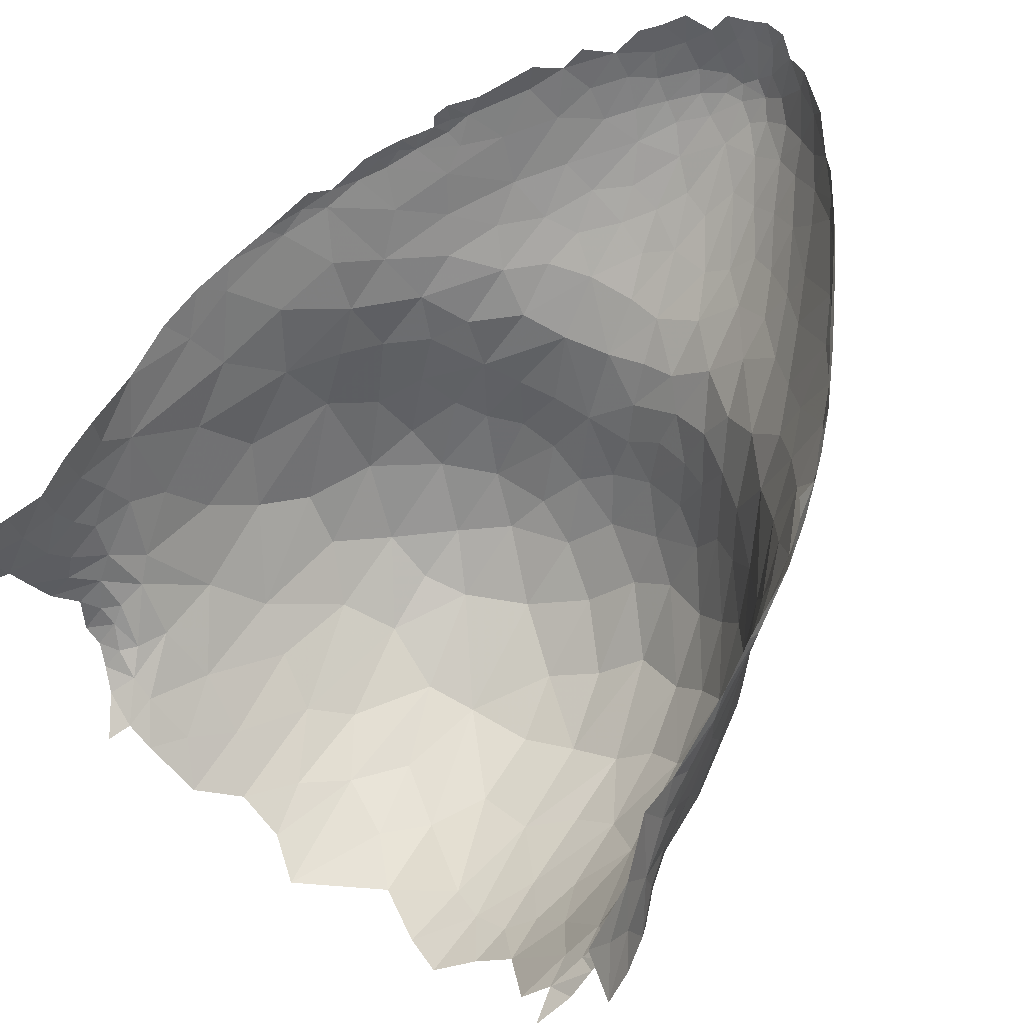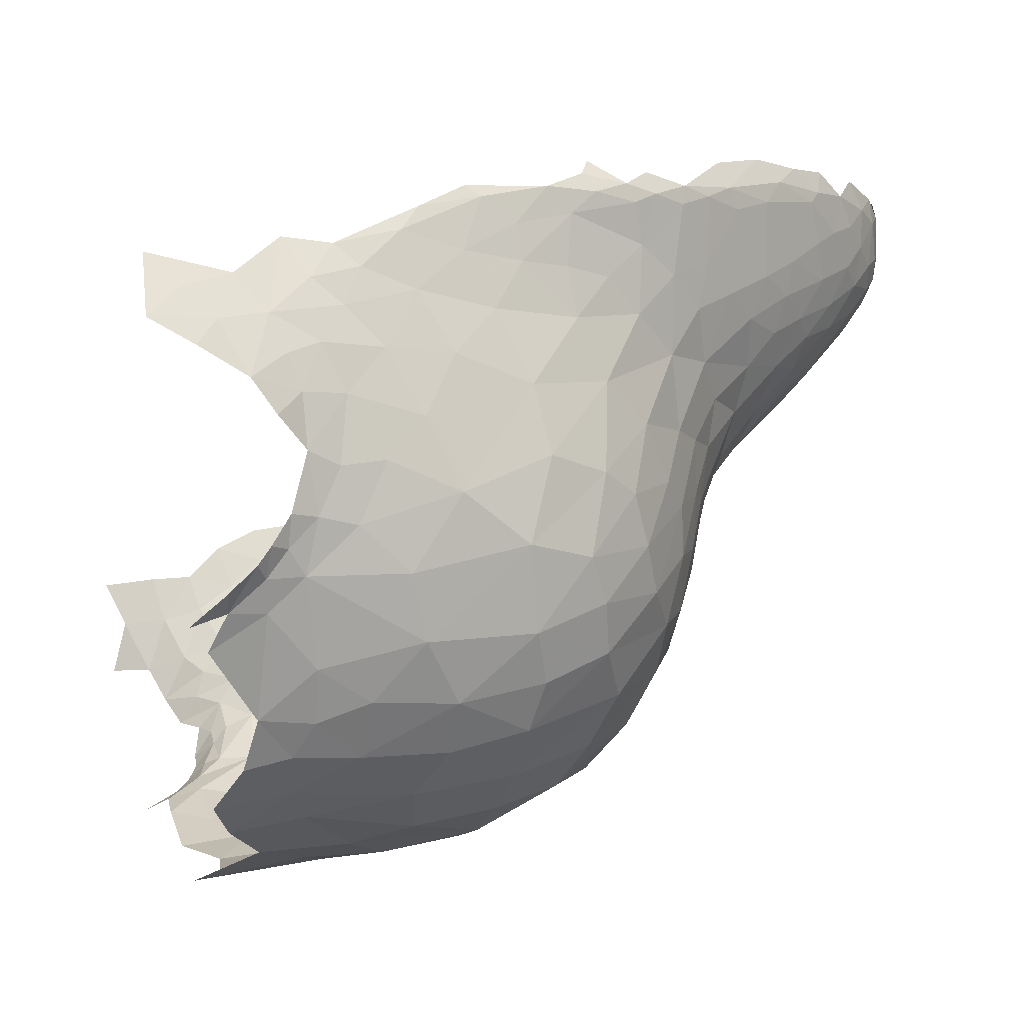
<metadata>
{"format":"obj","ext":"obj","renderer":"f3d","projection":"perspective","resolution":1024,"background":"white","views":[{"elev":48.0,"azim":-52.8,"up":"+Y"},{"elev":-22.7,"azim":-11.2,"up":"+Y"}]}
</metadata>
<code>
v 0.01831 0.05033 0.02431
v 0.01865 0.04574 0.02559
v 0.01899 0.04928 -0.02445
v 0.01997 0.04342 -0.02598
v 0.02046 0.04843 0.02432
v 0.02051 0.04657 -0.02476
v 0.02144 0.04464 0.02495
v 0.02218 0.04968 -0.02366
v 0.02225 0.03097 0.018
v 0.02237 0.04331 -0.02493
v 0.02238 0.03107 -0.01803
v 0.02258 0.04679 0.02408
v 0.02326 0.04672 -0.0239
v 0.02334 0.05005 0.02337
v 0.02351 0.03038 0.01588
v 0.02364 0.04113 -0.02483
v 0.02376 0.03168 -0.01733
v 0.02387 0.03034 -0.01576
v 0.02424 0.03267 0.01915
v 0.02437 0.03212 0.0175
v 0.02444 0.03288 -0.01952
v 0.02452 0.04351 0.02386
v 0.02453 0.02728 -0.01278
v 0.02475 0.03929 -0.02425
v 0.02478 0.04395 -0.02372
v 0.02478 0.04988 -0.02317
v 0.02484 0.02388 0.007664
v 0.02486 0.02294 -0.004751
v 0.02527 0.03408 -0.0206
v 0.02547 0.04788 0.02323
v 0.02564 0.04749 -0.02322
v 0.0257 0.03426 0.01963
v 0.02573 0.04097 -0.02327
v 0.02575 0.03632 -0.02248
v 0.02581 0.03541 -0.02145
v 0.02585 0.03252 -0.01727
v 0.02587 0.03376 -0.01859
v 0.02597 0.05304 0.02253
v 0.02598 0.03857 -0.02285
v 0.02605 0.02334 0.004843
v 0.02608 0.04279 -0.02308
v 0.02616 0.04181 0.02299
v 0.02624 0.02552 0.0101
v 0.02627 0.03516 -0.0201
v 0.02631 0.03393 0.01848
v 0.02636 0.02972 -0.01472
v 0.02638 0.03528 0.02006
v 0.02648 0.04554 0.02302
v 0.02659 0.03248 0.01702
v 0.02661 0.02427 -0.007394
v 0.02666 0.05201 -0.02264
v 0.0267 0.02769 0.01269
v 0.02671 0.03798 -0.02172
v 0.02675 0.0458 -0.02293
v 0.02683 0.02593 -0.01045
v 0.02687 0.03684 -0.02084
v 0.0272 0.03534 -0.01925
v 0.02726 0.04015 -0.02194
v 0.02736 0.0371 0.02047
v 0.02739 0.03548 0.01927
v 0.02753 0.04359 0.02245
v 0.02765 0.03808 -0.02078
v 0.02772 0.05059 0.02267
v 0.02777 0.04927 -0.02274
v 0.02797 0.04463 -0.02238
v 0.02802 0.0405 0.02152
v 0.02819 0.02334 0.001051
v 0.02819 0.04199 -0.02184
v 0.02843 0.04672 0.02247
v 0.02855 0.03441 0.0181
v 0.02894 0.03733 0.01975
v 0.02894 0.02634 0.01042
v 0.02895 0.053 0.02241
v 0.02917 0.05348 -0.02234
v 0.02924 0.0473 -0.02228
v 0.02926 0.03529 -0.01854
v 0.02927 0.02506 0.007823
v 0.02936 0.02849 -0.01303
v 0.02939 0.03894 -0.02035
v 0.02966 0.05129 -0.02237
v 0.0297 0.04922 0.02231
v 0.02972 0.03021 0.0147
v 0.02998 0.04013 0.02062
v 0.03002 0.02787 0.01223
v 0.03009 0.04411 0.0216
v 0.03013 0.03178 -0.01599
v 0.03022 0.02549 -0.008423
v 0.03041 0.02442 0.005362
v 0.03047 0.04069 -0.02069
v 0.0306 0.05174 0.02234
v 0.03063 0.04516 -0.02168
v 0.03109 0.02399 -0.002003
v 0.0313 0.03725 0.01923
v 0.03187 0.05002 -0.02202
v 0.0322 0.04714 0.02165
v 0.03261 0.04081 0.02038
v 0.03281 0.05427 0.02245
v 0.03282 0.02675 0.009924
v 0.03282 0.02504 -0.00591
v 0.03302 0.05447 -0.02243
v 0.03308 0.02904 0.01306
v 0.03324 0.04426 -0.02106
v 0.03364 0.02431 0.000534
v 0.0337 0.0362 -0.01848
v 0.03383 0.05594 0.02239
v 0.03393 0.0509 0.02177
v 0.03433 0.02762 -0.01094
v 0.03453 0.03516 0.01783
v 0.0347 0.04355 0.02071
v 0.0356 0.03021 -0.01392
v 0.03578 0.03198 0.01552
v 0.03595 0.04124 -0.02003
v 0.03621 0.05656 -0.02225
v 0.03625 0.02503 -0.003521
v 0.0363 0.04752 0.02091
v 0.03648 0.02664 -0.008529
v 0.03648 0.05771 0.02212
v 0.03656 0.02582 0.006392
v 0.03657 0.05375 0.02165
v 0.03658 0.03307 -0.01621
v 0.03674 0.04775 -0.02081
v 0.03712 0.03967 0.01938
v 0.03723 0.02507 0.002443
v 0.03751 0.05713 0.02208
v 0.03764 0.05467 -0.02156
v 0.03818 0.02952 0.01246
v 0.03818 0.02753 0.009487
v 0.03866 0.05076 0.02058
v 0.03905 0.05783 -0.02183
v 0.03937 0.0518 -0.0205
v 0.03939 0.03918 -0.01868
v 0.03971 0.05606 0.02125
v 0.04014 0.04406 -0.01952
v 0.04025 0.05402 0.02055
v 0.04086 0.05678 -0.02105
v 0.04107 0.03105 -0.01299
v 0.0411 0.04673 0.01943
v 0.04138 0.03759 0.01742
v 0.04144 0.02695 -0.005717
v 0.04157 0.05869 0.02135
v 0.04163 0.05869 -0.02125
v 0.04196 0.02641 -0.00231
v 0.04209 0.02645 0.002217
v 0.04238 0.04278 0.01849
v 0.04238 0.03337 0.01446
v 0.04257 0.02929 -0.009746
v 0.04275 0.03811 -0.01705
v 0.04277 0.03468 -0.01522
v 0.04278 0.02754 0.005837
v 0.04285 0.02918 0.009361
v 0.04316 0.05453 0.01947
v 0.04321 0.05757 0.0204
v 0.04322 0.04897 -0.01866
v 0.04337 0.0313 0.01184
v 0.04371 0.05408 -0.01912
v 0.04382 0.06024 0.02051
v 0.04393 0.05169 0.01858
v 0.04427 0.06141 0.02006
v 0.04436 0.05974 -0.02047
v 0.04476 0.05924 0.02033
v 0.04539 0.03791 0.01544
v 0.04539 0.04513 -0.0172
v 0.04542 0.05891 -0.01997
v 0.04591 0.05476 0.01818
v 0.04601 0.03407 -0.01254
v 0.04601 0.04286 0.0165
v 0.04603 0.04846 0.01706
v 0.04619 0.03166 -0.009764
v 0.04627 0.02853 0.001146
v 0.04657 0.04918 -0.01676
v 0.04666 0.03591 0.01336
v 0.04677 0.06041 0.01963
v 0.04681 0.03918 -0.01492
v 0.04696 0.06023 -0.01956
v 0.04716 0.03074 -0.006925
v 0.04725 0.06157 -0.01922
v 0.04734 0.03376 0.01093
v 0.04738 0.05942 0.0192
v 0.04753 0.05616 -0.01775
v 0.04754 0.03009 0.004478
v 0.04769 0.0526 -0.01656
v 0.04813 0.05739 0.01777
v 0.04819 0.0424 0.01472
v 0.0482 0.04432 -0.01504
v 0.04821 0.06177 0.01885
v 0.04822 0.05343 0.0164
v 0.04844 0.05979 -0.01876
v 0.04877 0.03247 0.007251
v 0.04882 0.06041 0.01874
v 0.04893 0.04933 -0.01499
v 0.04896 0.06097 -0.0187
v 0.04896 0.03095 -0.002782
v 0.04898 0.04704 0.01467
v 0.04918 0.03429 -0.009094
v 0.04938 0.03995 0.01279
v 0.04949 0.04156 -0.01323
v 0.05023 0.03885 -0.01126
v 0.05026 0.0556 -0.0157
v 0.05045 0.04597 -0.013
v 0.05046 0.03798 0.01041
v 0.05059 0.05655 0.01586
v 0.05062 0.06107 -0.01784
v 0.0507 0.03268 0.001267
v 0.05077 0.06056 0.01757
v 0.05085 0.04443 0.01231
v 0.05089 0.06174 0.01776
v 0.05089 0.05221 0.01381
v 0.05094 0.06274 -0.01753
v 0.05121 0.04937 -0.0127
v 0.05122 0.03505 -0.005928
v 0.05134 0.05265 -0.01351
v 0.05169 0.04389 -0.01106
v 0.05177 0.04815 0.01173
v 0.0518 0.05876 -0.01587
v 0.05187 0.06224 -0.01718
v 0.05194 0.03724 0.007054
v 0.05198 0.03538 0.004087
v 0.0521 0.03847 -0.007833
v 0.05221 0.06318 -0.01687
v 0.05223 0.04386 0.01022
v 0.05228 0.06152 -0.01687
v 0.05229 0.03521 -0.001741
v 0.05268 0.05556 0.01373
v 0.05268 0.04295 -0.009159
v 0.0527 0.06182 0.01665
v 0.05271 0.0413 0.008431
v 0.05284 0.03729 -0.004358
v 0.05293 0.05069 -0.01089
v 0.05305 0.05824 0.01474
v 0.05309 0.0473 -0.009651
v 0.05311 0.06258 -0.01647
v 0.05321 0.06348 -0.01631
v 0.05341 0.04867 0.00947
v 0.05345 0.03919 0.004742
v 0.05345 0.05523 -0.01278
v 0.05357 0.03787 0.000989
v 0.0536 0.06477 0.01583
v 0.05368 0.05322 0.01119
v 0.05371 0.04281 -0.006799
v 0.05385 0.04596 0.007781
v 0.05396 0.04279 0.006102
v 0.05409 0.06239 -0.01579
v 0.05409 0.04621 -0.00733
v 0.05413 0.03983 -0.002179
v 0.05418 0.04164 -0.004531
v 0.05419 0.06363 -0.0157
v 0.05433 0.05783 -0.01353
v 0.05433 0.06314 0.01573
v 0.05465 0.04256 0.003171
v 0.05466 0.04615 0.005816
v 0.05467 0.0414 0.000154
v 0.05482 0.04554 -0.004953
v 0.05492 0.04947 0.006955
v 0.055 0.05201 0.008584
v 0.05504 0.06056 -0.01406
v 0.05505 0.06213 0.01488
v 0.05506 0.05735 0.01265
v 0.05508 0.06483 -0.01507
v 0.05513 0.05138 -0.007883
v 0.05518 0.0638 -0.01518
v 0.05521 0.04492 -0.002385
v 0.05528 0.04605 0.003324
v 0.05528 0.04456 0.000852
v 0.05542 0.05416 -0.00981
v 0.05579 0.04884 0.00419
v 0.05583 0.06542 -0.01457
v 0.0559 0.0632 -0.01461
v 0.05595 0.04745 0.000707
v 0.056 0.0503 -0.005041
v 0.05613 0.06407 -0.01459
v 0.05621 0.06223 -0.01387
v 0.05635 0.05679 -0.01102
v 0.05668 0.05 -0.001963
v 0.05675 0.0665 0.01384
v 0.05689 0.05079 0.002946
v 0.05695 0.0569 0.01047
v 0.05703 0.05039 0.000646
v 0.05713 0.05267 0.005624
v 0.05713 0.06414 -0.01389
v 0.05741 0.05454 -0.007539
v 0.05742 0.06366 0.01352
v 0.05744 0.05486 0.007883
v 0.05777 0.06543 -0.01349
v 0.05792 0.05963 0.01128
v 0.05813 0.05936 -0.01094
v 0.05839 0.06242 -0.01204
v 0.05853 0.05402 -0.004858
v 0.05854 0.06555 0.01296
v 0.0586 0.05712 -0.008762
v 0.05884 0.05296 0.000297
v 0.05899 0.05334 -0.001882
v 0.05921 0.05727 0.008153
v 0.0593 0.05409 0.003203
v 0.05942 0.05626 -0.006718
v 0.05977 0.06727 0.01192
v 0.0598 0.05944 0.009262
v 0.06005 0.06146 0.01019
v 0.06012 0.05627 0.005639
v 0.06042 0.06531 -0.01147
v 0.06063 0.06701 -0.01137
v 0.0608 0.06024 -0.008691
v 0.06096 0.05568 -0.002518
v 0.06123 0.05867 -0.006844
v 0.06126 0.06559 0.0108
v 0.06132 0.06324 -0.009787
v 0.06134 0.057 -0.004504
v 0.06136 0.05907 0.007068
v 0.0615 0.05614 0.002062
v 0.06177 0.05711 0.003784
v 0.06186 0.06657 0.01045
v 0.06188 0.05631 -0.000582
v 0.06215 0.06357 0.009145
v 0.06218 0.06833 0.01002
v 0.06224 0.05864 0.005277
v 0.06225 0.06653 -0.0101
v 0.06283 0.05903 -0.004748
v 0.06286 0.05798 -0.002808
v 0.06291 0.06189 0.007408
v 0.06317 0.06784 -0.009302
v 0.06324 0.06496 -0.008644
v 0.06335 0.0629 -0.007546
v 0.06362 0.06498 0.008279
v 0.06377 0.05847 0.000369
v 0.064 0.06756 0.008582
v 0.064 0.06118 0.00536
v 0.06419 0.06153 -0.005414
v 0.06424 0.05921 -0.001385
v 0.06453 0.06049 0.003552
v 0.06474 0.06729 -0.007809
v 0.06484 0.06347 -0.006126
v 0.06504 0.06028 0.001619
v 0.06506 0.06558 -0.006952
v 0.06511 0.06619 0.007129
v 0.06516 0.06958 0.007235
v 0.06518 0.06381 0.005934
v 0.06519 0.06094 -0.002749
v 0.06574 0.0689 -0.006767
v 0.06603 0.06278 -0.00372
v 0.0662 0.06398 -0.004635
v 0.06624 0.06347 0.004138
v 0.06624 0.06542 -0.005464
v 0.06633 0.06813 0.006148
v 0.06635 0.06569 0.005459
v 0.06637 0.06722 -0.005916
v 0.06655 0.06251 0.002071
v 0.06668 0.06932 -0.005654
v 0.06672 0.06229 -0.000295
v 0.06722 0.06344 -0.001907
v 0.06744 0.06529 0.003667
v 0.06744 0.06994 0.004553
v 0.06749 0.07015 -0.004433
v 0.0675 0.06459 -0.002947
v 0.06759 0.06798 -0.004375
v 0.06771 0.0683 0.004252
v 0.06773 0.06385 0.000812
v 0.06784 0.0645 0.00198
v 0.06786 0.06614 -0.003378
v 0.0682 0.06491 -0.001453
v 0.0683 0.06641 0.002632
v 0.0683 0.06474 -0.000243
v 0.06842 0.06909 -0.003007
v 0.06848 0.06959 0.002862
v 0.06849 0.0711 0.002183
v 0.06856 0.06565 0.001289
v 0.06857 0.06752 -0.002381
v 0.06862 0.06616 -0.001592
v 0.06867 0.07047 -0.00207
v 0.06872 0.06576 -0.000543
v 0.06885 0.06734 0.001464
v 0.06885 0.0711 0.000736
v 0.06891 0.06647 0.000422
v 0.06896 0.06878 -0.001416
v 0.06899 0.07058 -0.00051
v 0.069 0.06732 -0.00067
v 0.06901 0.06923 0.001288
v 0.06914 0.06923 4e-05
f 354 343 349
f 115 95 109
f 14 1 5
f 88 40 67
f 169 192 203
f 305 320 321
f 70 93 71
f 120 147 148
f 1 2 5
f 225 229 256
f 178 189 172
f 356 340 345
f 336 347 327
f 354 349 359
f 369 375 362
f 126 101 98
f 317 311 302
f 30 48 69
f 42 61 22
f 284 296 297
f 347 345 331
f 306 294 303
f 293 309 298
f 218 197 224
f 261 252 269
f 309 314 298
f 205 183 195
f 170 181 190
f 44 57 37
f 5 2 12
f 112 133 131
f 214 247 198
f 247 255 285
f 90 73 63
f 178 182 189
f 172 189 185
f 10 4 6
f 156 172 158
f 90 63 81
f 280 287 259
f 298 292 282
f 284 276 296
f 183 193 166
f 183 205 193
f 203 192 222
f 244 227 245
f 220 233 213
f 226 234 241
f 282 292 276
f 314 307 298
f 293 308 309
f 356 349 340
f 309 331 328
f 276 292 296
f 199 190 209
f 274 288 295
f 298 307 292
f 308 323 331
f 309 328 314
f 253 254 233
f 290 291 311
f 278 275 293
f 309 308 331
f 338 339 352
f 364 368 371
f 356 359 349
f 372 361 367
f 350 354 362
f 224 212 230
f 362 354 359
f 371 369 364
f 326 316 303
f 190 181 211
f 360 355 347
f 135 125 129
f 368 366 374
f 289 301 303
f 214 202 221
f 353 361 365
f 113 129 125
f 135 129 141
f 187 174 191
f 199 212 196
f 209 190 211
f 323 311 327
f 311 317 327
f 355 360 364
f 184 196 173
f 269 230 259
f 371 375 369
f 326 301 321
f 373 372 367
f 218 224 239
f 289 280 264
f 311 323 308
f 326 303 301
f 326 336 316
f 302 287 306
f 285 301 289
f 294 280 289
f 294 287 280
f 269 252 243
f 210 227 222
f 30 14 12
f 300 315 299
f 316 306 303
f 294 289 303
f 287 294 306
f 370 375 376
f 317 336 327
f 306 317 302
f 373 370 376
f 363 362 375
f 316 317 306
f 302 311 291
f 287 302 291
f 373 376 372
f 210 218 227
f 197 196 212
f 224 197 212
f 243 230 269
f 245 218 239
f 245 227 218
f 162 173 147
f 263 261 268
f 210 194 218
f 184 190 199
f 197 218 194
f 161 171 195
f 234 236 249
f 222 192 210
f 133 112 121
f 173 197 165
f 173 196 197
f 150 188 177
f 139 146 175
f 192 142 175
f 173 165 148
f 184 199 196
f 162 131 133
f 165 197 194
f 184 162 190
f 184 173 162
f 360 348 358
f 150 149 188
f 205 220 213
f 166 193 167
f 111 145 138
f 220 240 233
f 244 222 227
f 250 265 253
f 250 253 240
f 205 195 220
f 137 157 128
f 205 213 193
f 188 217 216
f 236 244 251
f 241 249 250
f 244 236 222
f 216 226 200
f 203 222 236
f 217 203 236
f 188 149 180
f 180 203 217
f 188 180 217
f 216 177 188
f 161 145 171
f 169 203 180
f 169 142 192
f 138 145 161
f 171 145 177
f 138 166 144
f 177 216 200
f 166 138 161
f 144 166 167
f 372 365 361
f 347 355 345
f 347 331 323
f 299 286 279
f 283 299 279
f 70 111 108
f 99 28 50
f 99 92 28
f 150 177 154
f 154 177 145
f 85 66 83
f 83 66 71
f 201 229 204
f 229 223 257
f 229 201 223
f 272 247 285
f 76 104 86
f 76 79 104
f 68 58 33
f 75 65 54
f 111 70 82
f 101 111 82
f 75 91 65
f 13 31 25
f 355 356 345
f 286 299 305
f 214 198 187
f 139 114 99
f 131 120 104
f 120 131 147
f 68 33 41
f 121 130 153
f 35 34 56
f 24 16 33
f 41 65 68
f 79 57 62
f 102 121 112
f 89 104 79
f 89 112 104
f 91 102 89
f 64 51 80
f 80 94 64
f 94 100 125
f 125 100 113
f 155 181 153
f 340 328 345
f 42 66 61
f 49 70 45
f 27 40 77
f 88 118 77
f 83 96 85
f 280 259 264
f 144 122 138
f 144 137 122
f 74 100 80
f 100 94 80
f 311 308 290
f 271 255 242
f 122 109 96
f 339 341 357
f 247 214 255
f 63 73 38
f 95 115 106
f 66 85 61
f 69 81 30
f 96 109 85
f 60 59 47
f 12 2 7
f 12 22 30
f 277 290 275
f 178 152 182
f 149 169 180
f 143 169 149
f 18 36 46
f 238 276 257
f 257 223 238
f 325 314 328
f 325 318 307
f 325 307 314
f 278 265 275
f 253 265 278
f 357 353 365
f 126 145 111
f 236 251 249
f 344 353 341
f 357 341 353
f 84 82 52
f 343 335 340
f 349 343 340
f 282 276 238
f 242 260 267
f 242 267 271
f 264 259 228
f 182 152 164
f 77 40 88
f 117 124 140
f 14 30 38
f 36 76 86
f 229 225 204
f 146 165 168
f 168 175 146
f 130 94 125
f 121 94 130
f 187 179 163
f 187 198 179
f 342 354 350
f 155 135 163
f 181 155 179
f 13 8 26
f 162 170 190
f 162 153 170
f 32 45 47
f 353 351 361
f 346 353 344
f 346 351 353
f 293 275 290
f 343 333 335
f 330 341 339
f 330 339 326
f 127 150 126
f 279 266 283
f 70 49 82
f 194 168 165
f 211 198 235
f 370 363 375
f 238 223 207
f 44 37 29
f 72 52 43
f 89 102 112
f 287 291 273
f 115 128 106
f 84 52 72
f 369 362 359
f 278 282 254
f 72 43 77
f 44 29 35
f 13 26 31
f 342 333 343
f 342 343 354
f 56 57 44
f 211 181 198
f 74 80 51
f 69 95 81
f 85 109 95
f 69 85 95
f 330 332 341
f 344 341 332
f 51 64 26
f 26 64 31
f 368 358 366
f 126 111 101
f 329 315 319
f 110 78 86
f 23 46 78
f 78 55 23
f 150 154 126
f 126 154 145
f 35 56 44
f 39 53 34
f 56 62 57
f 207 167 193
f 167 207 186
f 230 228 259
f 268 277 275
f 273 277 268
f 265 268 275
f 210 192 175
f 175 194 210
f 36 86 46
f 201 207 223
f 290 273 291
f 123 149 118
f 6 3 8
f 211 235 264
f 211 264 228
f 155 130 135
f 37 76 36
f 162 147 131
f 248 288 274
f 248 281 288
f 179 198 181
f 21 29 37
f 282 238 254
f 278 254 253
f 23 18 46
f 298 282 278
f 293 298 278
f 86 78 46
f 103 88 67
f 92 103 67
f 8 13 6
f 157 137 167
f 287 269 259
f 287 273 269
f 17 11 21
f 82 49 52
f 59 71 66
f 238 207 213
f 285 305 301
f 105 73 97
f 300 299 283
f 296 307 318
f 296 292 307
f 281 284 297
f 49 45 20
f 186 201 182
f 182 164 186
f 124 97 119
f 97 90 106
f 261 245 252
f 252 245 239
f 81 63 30
f 38 30 63
f 119 97 106
f 13 25 10
f 167 186 157
f 170 153 181
f 289 272 285
f 139 175 142
f 6 13 10
f 96 83 93
f 179 155 163
f 235 247 272
f 235 272 264
f 201 204 182
f 153 130 155
f 224 243 239
f 224 230 243
f 53 62 56
f 53 56 34
f 136 165 146
f 297 296 318
f 286 271 279
f 55 107 87
f 107 55 78
f 231 215 219
f 37 36 17
f 321 320 332
f 330 321 332
f 261 244 245
f 261 251 244
f 186 207 201
f 344 329 337
f 20 45 32
f 20 32 19
f 267 260 270
f 134 151 152
f 128 157 134
f 16 10 25
f 97 73 90
f 93 83 71
f 290 277 273
f 214 187 202
f 187 191 202
f 281 256 284
f 284 256 257
f 14 5 12
f 221 255 214
f 301 305 321
f 261 269 273
f 273 268 261
f 286 255 271
f 243 252 239
f 101 84 98
f 365 374 366
f 140 132 152
f 132 134 152
f 75 64 94
f 221 202 215
f 215 202 208
f 18 17 36
f 164 152 151
f 164 157 186
f 151 157 164
f 255 286 285
f 97 124 105
f 134 157 151
f 209 228 230
f 267 270 279
f 133 153 162
f 22 48 30
f 58 53 39
f 242 232 246
f 342 350 334
f 221 215 231
f 233 254 238
f 213 233 238
f 137 144 167
f 219 215 208
f 374 372 376
f 374 376 371
f 372 374 365
f 58 24 33
f 304 297 312
f 344 332 329
f 323 327 347
f 242 255 221
f 320 305 315
f 41 33 16
f 58 62 53
f 329 320 315
f 332 320 329
f 235 198 247
f 290 308 293
f 310 288 304
f 88 103 123
f 88 123 118
f 54 65 25
f 41 25 65
f 54 25 31
f 60 45 70
f 60 70 71
f 279 271 267
f 27 77 43
f 161 195 183
f 101 82 84
f 106 128 119
f 226 220 200
f 105 124 117
f 58 68 79
f 62 58 79
f 41 16 25
f 135 130 125
f 191 208 202
f 49 20 15
f 150 118 149
f 24 58 39
f 75 31 64
f 75 54 31
f 193 213 207
f 231 242 221
f 232 242 231
f 17 21 37
f 324 313 310
f 322 310 304
f 163 135 141
f 159 163 141
f 318 322 312
f 60 47 45
f 315 305 299
f 12 7 22
f 137 115 109
f 59 60 71
f 49 15 52
f 93 108 122
f 122 96 93
f 133 121 153
f 98 72 77
f 98 84 72
f 305 285 286
f 112 131 104
f 230 212 199
f 185 189 206
f 204 206 189
f 318 325 335
f 335 322 318
f 322 335 333
f 159 174 163
f 159 176 174
f 242 246 260
f 194 175 168
f 102 91 94
f 94 91 75
f 78 110 107
f 304 312 322
f 225 206 204
f 172 156 160
f 140 152 160
f 160 152 178
f 178 172 160
f 128 115 137
f 120 110 86
f 136 120 148
f 124 119 132
f 111 138 108
f 138 122 108
f 182 204 189
f 137 109 122
f 89 79 68
f 76 57 79
f 37 57 76
f 120 86 104
f 237 248 274
f 324 310 322
f 270 260 258
f 279 270 266
f 119 128 134
f 119 134 132
f 206 225 248
f 248 237 206
f 163 174 187
f 87 107 116
f 336 317 316
f 110 120 136
f 284 257 276
f 310 295 288
f 106 90 81
f 99 116 139
f 209 230 199
f 61 85 69
f 61 69 48
f 270 258 266
f 150 127 118
f 232 231 219
f 289 264 272
f 108 93 70
f 297 318 312
f 346 344 337
f 234 217 236
f 234 226 216
f 234 216 217
f 91 68 65
f 91 89 68
f 110 136 107
f 146 107 136
f 139 116 146
f 123 143 149
f 143 142 169
f 200 195 171
f 177 200 171
f 94 121 102
f 140 160 156
f 360 368 364
f 348 360 347
f 226 240 220
f 241 240 226
f 240 241 250
f 240 253 233
f 195 200 220
f 366 357 365
f 328 331 345
f 127 98 118
f 371 376 375
f 262 263 268
f 348 347 336
f 338 348 336
f 338 336 326
f 338 326 339
f 374 371 368
f 338 352 348
f 9 20 19
f 352 339 357
f 358 348 352
f 352 357 366
f 333 324 322
f 142 143 123
f 114 142 103
f 148 147 173
f 148 165 136
f 174 176 191
f 250 262 265
f 262 268 265
f 116 107 146
f 304 288 281
f 139 142 114
f 364 369 359
f 368 360 358
f 359 356 364
f 352 366 358
f 364 356 355
f 106 81 95
f 295 310 313
f 262 249 263
f 183 166 161
f 126 98 127
f 77 118 98
f 87 116 99
f 209 211 228
f 22 61 48
f 330 326 321
f 256 281 248
f 256 248 225
f 281 297 304
f 249 262 250
f 241 234 249
f 263 251 261
f 263 249 251
f 114 103 92
f 103 142 123
f 335 325 340
f 340 325 328
f 256 229 257
f 114 92 99
f 87 99 50
f 87 50 55
f 124 132 140
f 342 324 333
f 342 334 324
f 67 28 92

</code>
